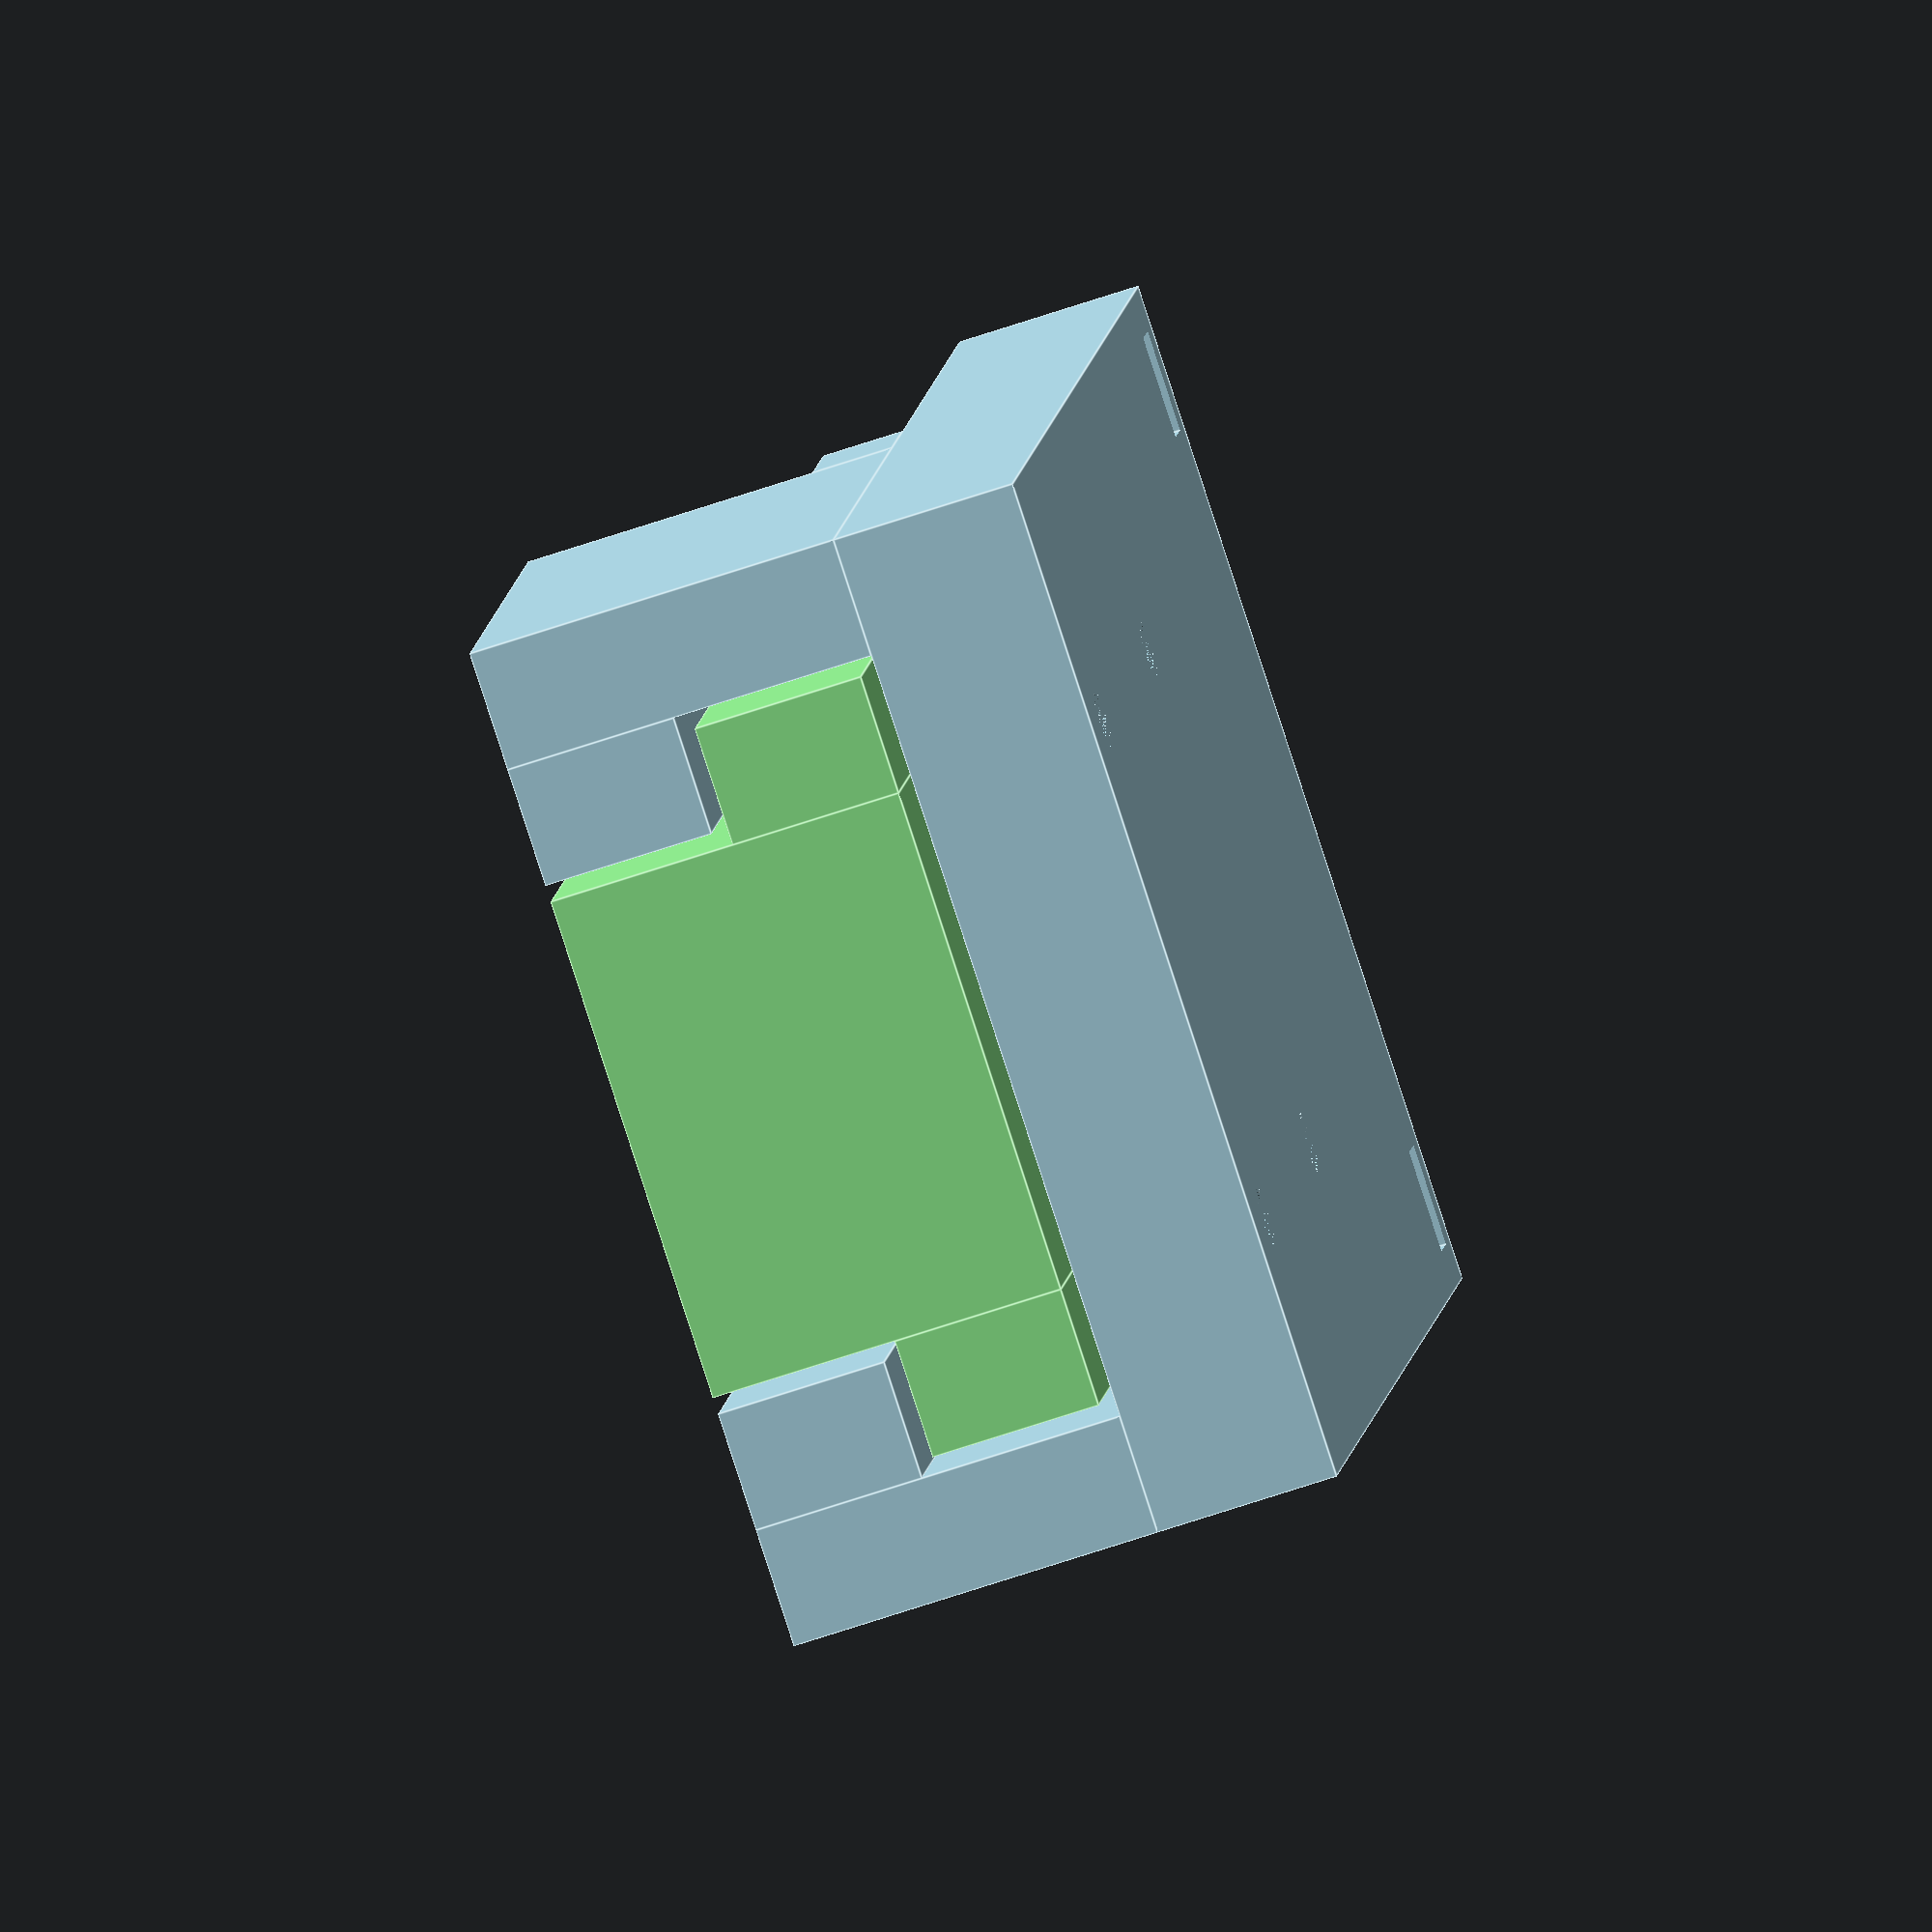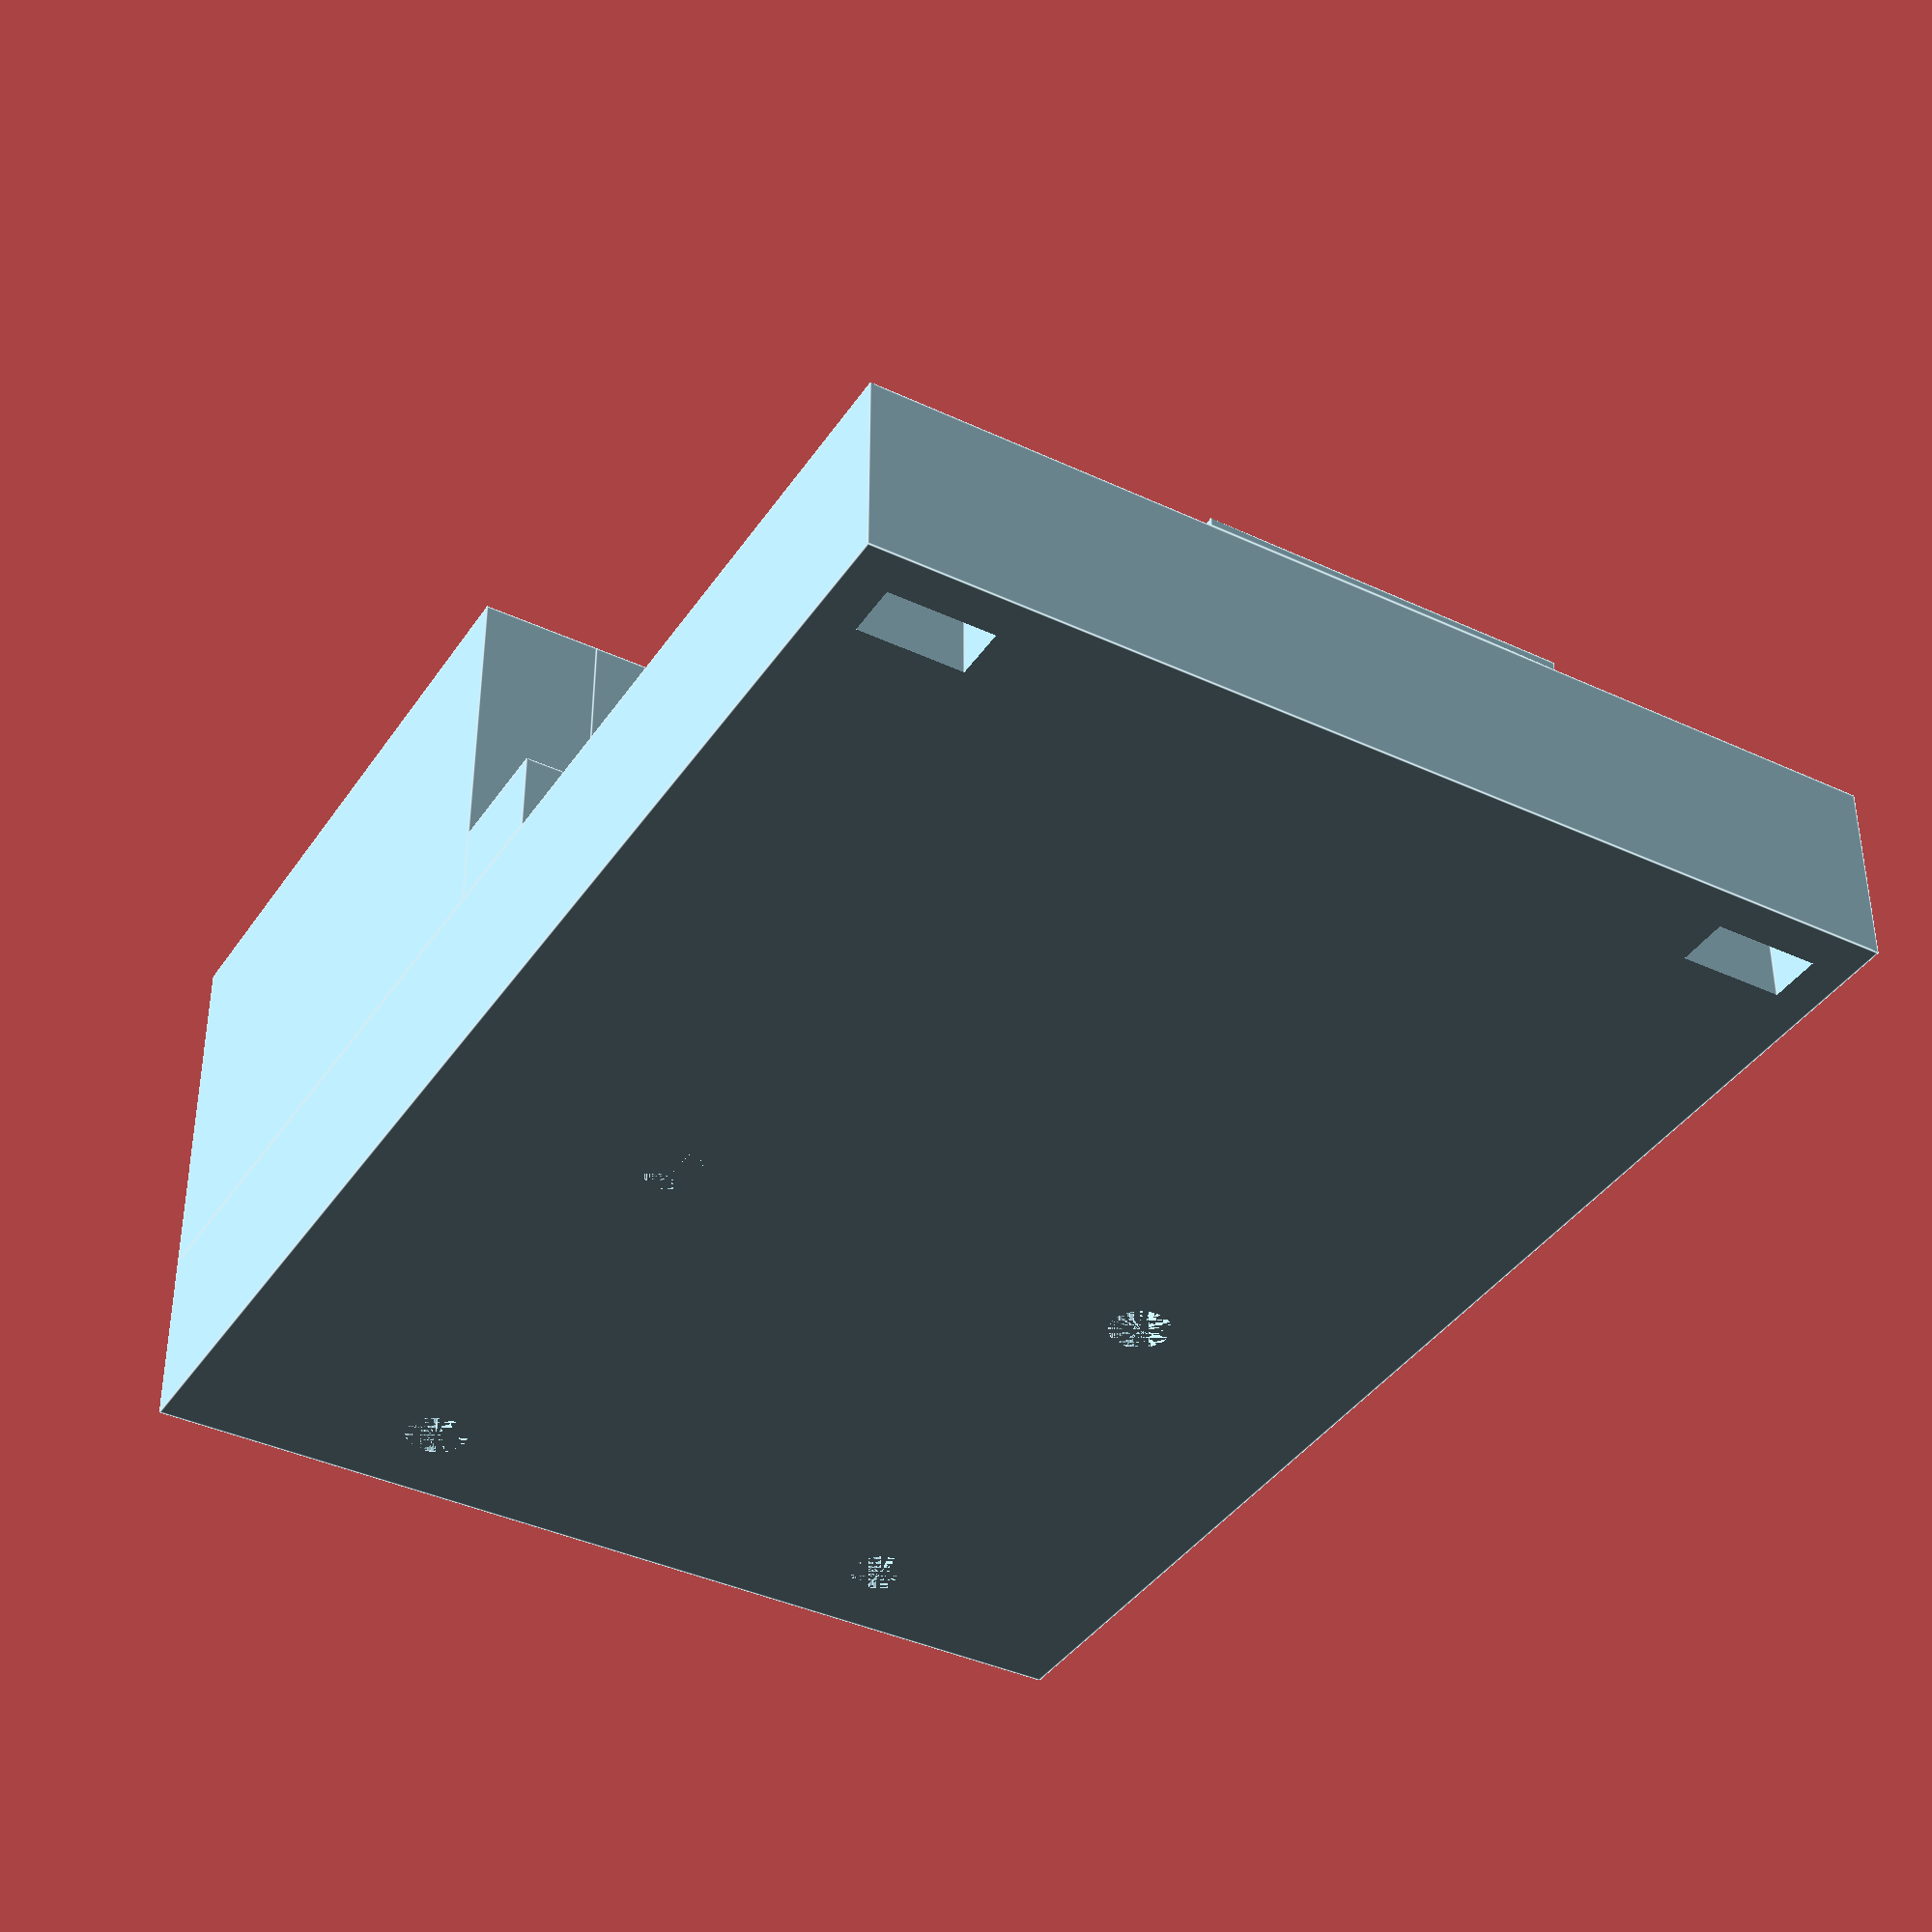
<openscad>
$fn = 50;

render_platform = true;
render_stage = true;
render_teflon = false;
render_solenoid = false;

// all units in millimeters

solenoid_body_color = "Red";
// dimensions for solenoid at http://www.amazon.com/gp/product/B00DUYPQHU/ref=oh_aui_detailpage_o03_s00?ie=UTF8&psc=1
solenoid_body_height = 30;
solenoid_body_width = 25;
solenoid_body_length = 51;

solenoid_rod_color = "Black";
solenoid_stroke = 15;

platform_color = "LightBlue";
platform_height = 18;
platform_bevel_radius = 2;
platform_width = 100;
platform_length = 140;
platform_anchor_tolerance = 0.04;
platform_anchor_r = 3 + platform_anchor_tolerance; // half of d plus 0.04 tolerance
echo("platform_anchor_r = ", platform_anchor_r);
platform_anchor_rk = 9.78 / 2 + platform_anchor_tolerance; // half of dk plus 0.04 tolerance
echo("platform_anchor_rk = ", platform_anchor_rk);
platform_anchor_k = (5.7 + 0.3) * 2; // 0.3mm extra depth, and k is doubled for modeling
echo("platform_anchor_k = ", platform_anchor_k);
platform_anchor_spacing = 50;
platform_anchor_setback = 10;
platform_bumper_height = 8;
platform_bumper_width = 12;
platform_wiring_slot_length = 5;
platform_wiring_slot_width = 10;
platform_wiring_slot_margin = 4;

stage_color = "LightGreen";
stage_height = 35;
stage_bevel_radius = 2;
stage_width = 50;
stage_length = 50;

teflon_color = "LightGray";
teflon_pad_thickness = 0.8;
teflon_bottom_pad_length = stage_length + solenoid_stroke;
echo("teflon_bottom_pad_length = ", teflon_bottom_pad_length);

stage_rail_length = stage_length;
echo("stage_rail_length = ", stage_rail_length);
stage_rail_width = (platform_width - stage_width) / 4 - teflon_pad_thickness;
echo("stage_rail_width = ", stage_rail_width);
stage_rail_height = stage_height / 2 - teflon_pad_thickness;
echo("stage_rail_height = ", stage_rail_height);

platform_side_length = teflon_bottom_pad_length;
echo("platform_side_length = ", platform_side_length);
platform_side_height = stage_height + 2 * teflon_pad_thickness;
echo("platform_side_height = ", platform_side_height);
platform_side_width = stage_rail_width;
echo("platform_side_width = ", platform_side_width);

platform_rail_length = teflon_bottom_pad_length;
echo("platform_rail_length = ", platform_rail_length);
platform_rail_height = stage_height - stage_rail_height - 2 * teflon_pad_thickness;
echo("platform_rail_height = ", platform_rail_height);
platform_rail_width = (platform_width - stage_width) / 2 - platform_side_width - 2 * teflon_pad_thickness;
echo("platform_rail_width = ", platform_rail_width);

teflon_pad_width = stage_width + 2 * stage_rail_width;
echo("teflon_pad_width = ", teflon_pad_width);

solenoid_podium_length = platform_length - platform_rail_length;
echo("solenoid_podium_length = ", solenoid_podium_length);
solenoid_podium_width = solenoid_body_width + 10;
echo("solenoid_podium_width = ", solenoid_podium_width);
stage_center_of_mass_y = (stage_height * stage_width * stage_height / 2 + 2 * stage_rail_height * stage_rail_width * stage_rail_height / 2) / (stage_height * stage_width + 2 * stage_rail_height * stage_rail_width);
echo("stage_center_of_mass_y = ", stage_center_of_mass_y);
solenoid_podium_height = stage_center_of_mass_y - solenoid_body_height / 2;
echo("solenoid_podium_height = ", solenoid_podium_height);

if (render_platform) {
	// platform
	color(platform_color) {
		difference() {
			translate([0, 0, platform_height / 2])
				cube([platform_length, platform_width, platform_height], center = true);

	// anchor holes
			translate([platform_anchor_spacing + platform_anchor_setback, platform_anchor_spacing / 2, platform_height]) {
				cylinder(r = platform_anchor_r, h = 2 * platform_height, center = true);
				cylinder(r = platform_anchor_rk, h = platform_anchor_k, center = true);
			}
			translate([platform_anchor_setback, -platform_anchor_spacing / 2, platform_height]) {
				cylinder(r = platform_anchor_r, h = 2 * platform_height, center = true);
				cylinder(r = platform_anchor_rk, h = platform_anchor_k, center = true);
			}
			translate([platform_anchor_spacing + platform_anchor_setback, -platform_anchor_spacing / 2, platform_height]) {
				cylinder(r = platform_anchor_r, h = 2 * platform_height, center = true);
				cylinder(r = platform_anchor_rk, h = platform_anchor_k, center = true);
			}
			translate([platform_anchor_setback, platform_anchor_spacing / 2, platform_height]) {
				cylinder(r = platform_anchor_r, h = 2 * platform_height, center = true);
				cylinder(r = platform_anchor_rk, h = platform_anchor_k, center = true);
			}

	// wiring access slots
			translate([-(platform_length - platform_wiring_slot_length) / 2 + platform_wiring_slot_margin, (platform_width - platform_wiring_slot_width) / 2 - platform_wiring_slot_margin, 0]) {
				cube([platform_wiring_slot_length, platform_wiring_slot_width, 2 * platform_height], center = true);
			}

			translate([-(platform_length - platform_wiring_slot_length) / 2 + platform_wiring_slot_margin, -(platform_width - platform_wiring_slot_width) / 2 + platform_wiring_slot_margin, 0]) {
				cube([platform_wiring_slot_length, platform_wiring_slot_width, 2 * platform_height], center = true);
			}
		}
	}
	
	// platform rails
	color(platform_color) {
		translate([(platform_length - platform_rail_length) / 2,  (stage_width + stage_rail_width) / 2 + 2 * teflon_pad_thickness, platform_height + stage_height + 2 * teflon_pad_thickness - platform_rail_height / 2])
			cube([platform_rail_length, platform_rail_width, platform_rail_height], center = true);
	}
	
	color(platform_color) {
		translate([(platform_length - platform_rail_length) / 2,  -(stage_width + stage_rail_width) / 2 - 2 * teflon_pad_thickness, platform_height + stage_height + 2 * teflon_pad_thickness - platform_rail_height / 2])
			cube([platform_rail_length, platform_rail_width, platform_rail_height], center = true);
	}
	
	// platform sides
	
	color(platform_color) {
		translate([(platform_length - platform_rail_length) / 2,  (3 * stage_rail_width + stage_width) / 2 + 2 * teflon_pad_thickness, platform_height + teflon_pad_thickness + stage_height / 2])
			cube([platform_side_length, platform_side_width, platform_side_height], center = true);
	}
	
	color(platform_color) {
		translate([(platform_length - platform_rail_length) / 2,  -(3 * stage_rail_width + stage_width) / 2 - 2 * teflon_pad_thickness, platform_height + teflon_pad_thickness + stage_height / 2])
			cube([platform_side_length, platform_side_width, platform_side_height], center = true);
	}
	
	// platform stage bumper
	color(platform_color) {
		translate([-(platform_rail_length - platform_length / 2 + platform_bumper_width / 2), (platform_width + solenoid_podium_width) / 4, platform_height + platform_bumper_height / 2])
			cube([platform_bumper_width, (platform_width - solenoid_podium_width) / 2, platform_bumper_height], center = true);
	}
	
	color(platform_color) {
		translate([-(platform_rail_length - platform_length / 2 + platform_bumper_width / 2), -(platform_width + solenoid_podium_width) / 4, platform_height + platform_bumper_height / 2])
			cube([platform_bumper_width, (platform_width - solenoid_podium_width) / 2, platform_bumper_height], center = true);
	}
	
	// solenoid podium
	color(platform_color) {
		translate([-(platform_length - solenoid_podium_length) / 2, 0, platform_height + solenoid_podium_height / 2])
			cube([solenoid_podium_length, solenoid_podium_width, solenoid_podium_height], center = true);
	}
}

if (render_teflon) {
	// bottom teflon pad
	color(teflon_color) {
		translate([(platform_length - teflon_bottom_pad_length) / 2, 0, platform_height + teflon_pad_thickness / 2])
			cube([teflon_bottom_pad_length, teflon_pad_width, teflon_pad_thickness], center = true);
	}
	
	// top teflon pad
	color(teflon_color) {
		translate([(platform_length - stage_length) / 2, 0, platform_height + 3 * teflon_pad_thickness / 2])
			cube([stage_length, teflon_pad_width, teflon_pad_thickness], center = true);
	}
	
	// teflon on rails
	color(teflon_color) {
		translate([(platform_length - platform_rail_length) / 2,  (stage_width + stage_rail_width) / 2 + 2 * teflon_pad_thickness, platform_height + stage_rail_height + 3.5 * teflon_pad_thickness])
			cube([platform_rail_length, stage_rail_width, teflon_pad_thickness], center = true);
	}
	
	color(teflon_color) {
		translate([(platform_length - stage_rail_length) / 2,  (stage_width + stage_rail_width) / 2, platform_height + stage_rail_height + 2.5 * teflon_pad_thickness])
			cube([stage_rail_length, stage_rail_width, teflon_pad_thickness], center = true);
	}
	
	color(teflon_color) {
		translate([(platform_length - platform_rail_length) / 2,  -(stage_width + stage_rail_width) / 2 - 2 * teflon_pad_thickness, platform_height + stage_rail_height + 3.5 * teflon_pad_thickness])
			cube([platform_rail_length, stage_rail_width, teflon_pad_thickness], center = true);
	}
	
	color(teflon_color) {
		translate([(platform_length - stage_rail_length) / 2,  -(stage_width + stage_rail_width) / 2, platform_height + stage_rail_height + 2.5 * teflon_pad_thickness])
			cube([stage_rail_length, stage_rail_width, teflon_pad_thickness], center = true);
	}
	
	// teflon on sides
	color(teflon_color) {
		translate([(platform_length - platform_rail_length) / 2,  stage_width / 2 + stage_rail_width + 3 * teflon_pad_thickness / 2, platform_height + 2 * teflon_pad_thickness + stage_rail_height / 2])
			cube([platform_rail_length, teflon_pad_thickness, stage_rail_height + 2 * teflon_pad_thickness], center = true);
	}
	
	color(teflon_color) {
		translate([(platform_length - stage_rail_length) / 2,  stage_width / 2 + stage_rail_width + teflon_pad_thickness / 2, platform_height + 2 * teflon_pad_thickness + stage_rail_height / 2])
			cube([stage_rail_length, teflon_pad_thickness, stage_rail_height + 2 * teflon_pad_thickness], center = true);
	}
	
	color(teflon_color) {
		translate([(platform_length - platform_rail_length) / 2,  -(stage_width / 2 + stage_rail_width + 3 * teflon_pad_thickness / 2), platform_height + 2 * teflon_pad_thickness + stage_rail_height / 2])
			cube([platform_rail_length, teflon_pad_thickness, stage_rail_height + 2 * teflon_pad_thickness], center = true);
	}
	
	color(teflon_color) {
		translate([(platform_length - stage_rail_length) / 2,  -(stage_width / 2 + stage_rail_width + teflon_pad_thickness / 2), platform_height + 2 * teflon_pad_thickness + stage_rail_height / 2])
			cube([stage_rail_length, teflon_pad_thickness, stage_rail_height + 2 * teflon_pad_thickness], center = true);
	}
}

if (render_stage) {
	// stage 
	color(stage_color) {
		difference() {
			translate([(platform_length - stage_length) / 2, 0, platform_height + stage_height / 2 + 2 * teflon_pad_thickness])
				cube([stage_length, stage_width, stage_height], center = true);
	// solenoid rod hole
			translate([0, 0, platform_height + solenoid_podium_height + solenoid_body_height / 2])
				rotate([0, 90, 0]) cylinder(r = 0.7, h = 16, center = true);
		}
	}
	
	// stage rails
	
	color(stage_color) {
		translate([(platform_length - stage_length) / 2, (stage_width + stage_rail_width) / 2, platform_height + 2 * teflon_pad_thickness + stage_rail_height / 2])
			cube([stage_length, stage_rail_width, stage_rail_height], center = true);
	}
	
	color(stage_color) {
		translate([(platform_length - stage_length) / 2, -(stage_width + stage_rail_width) / 2, platform_height + 2 * teflon_pad_thickness + stage_rail_height / 2])
			cube([stage_length, stage_rail_width, stage_rail_height], center = true);
	}
}

if (render_solenoid) {
	// solenoid body
	color(solenoid_body_color) {
		translate([-(solenoid_body_length / 2 + solenoid_stroke) + platform_length / 2 - platform_side_length, 0, platform_height + solenoid_podium_height + solenoid_body_height / 2])
			cube([solenoid_body_length, solenoid_body_width, solenoid_body_height], center = true);
	}
	
	// solenoid rod
	color(solenoid_rod_color) {
		translate([solenoid_stroke / 2 - solenoid_stroke, 0, platform_height + solenoid_podium_height + solenoid_body_height / 2])
		rotate([0, 90, 0])
			cylinder(r = 1, h = solenoid_stroke, center = true);
	}
}




</openscad>
<views>
elev=247.5 azim=254.5 roll=71.3 proj=o view=edges
elev=129.2 azim=239.6 roll=0.1 proj=p view=edges
</views>
